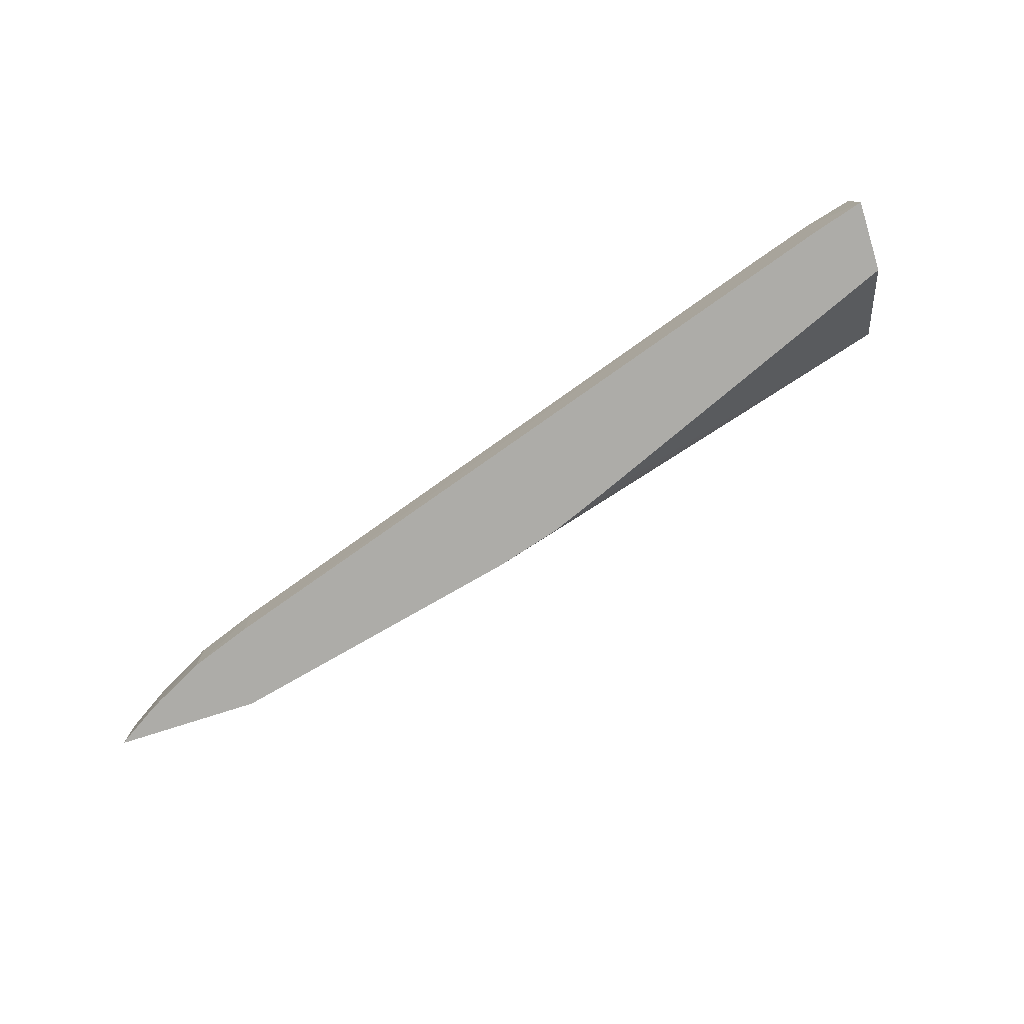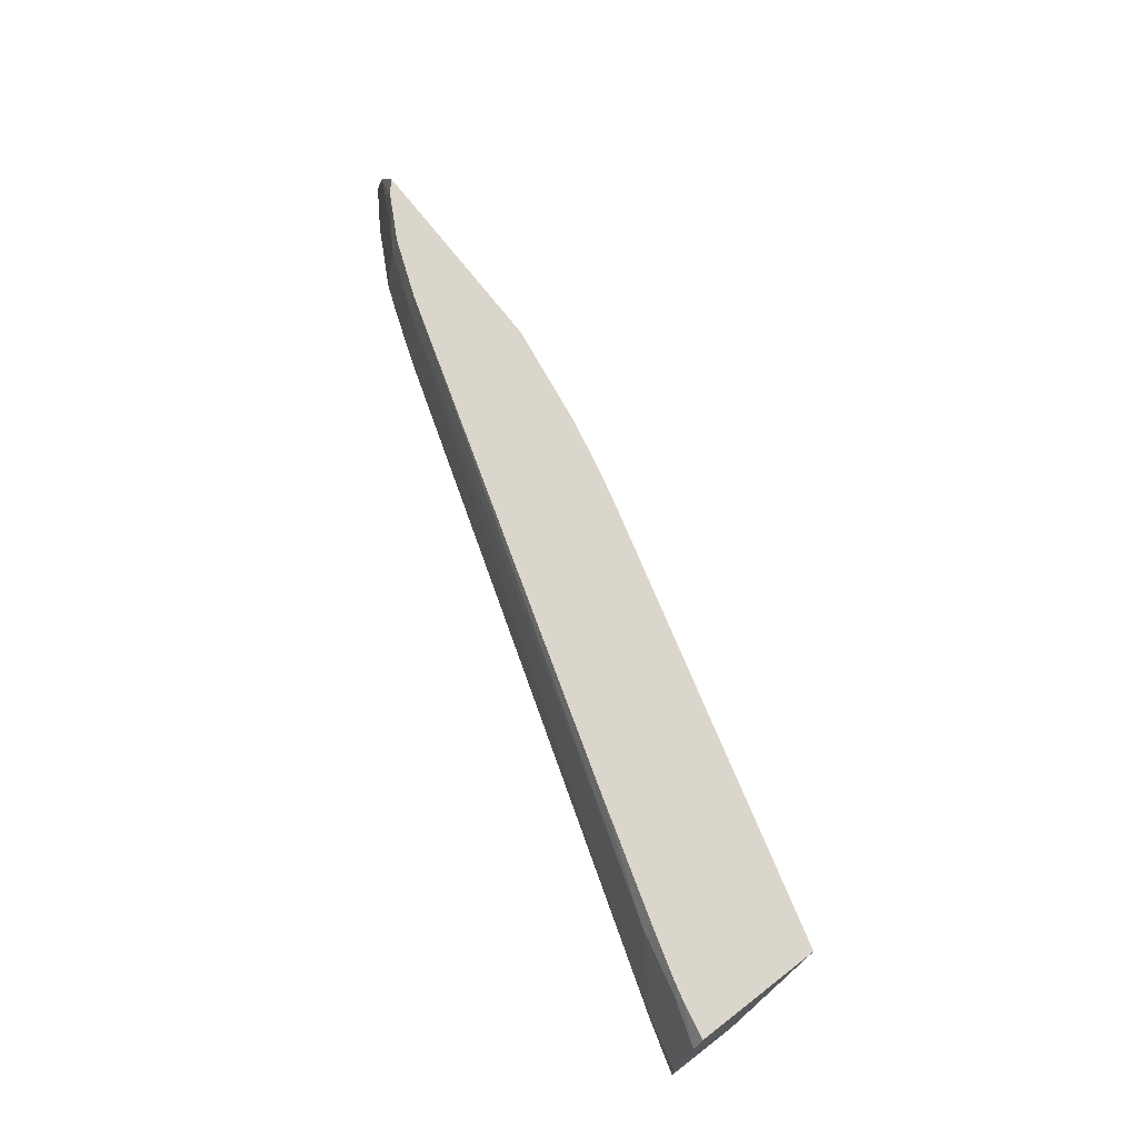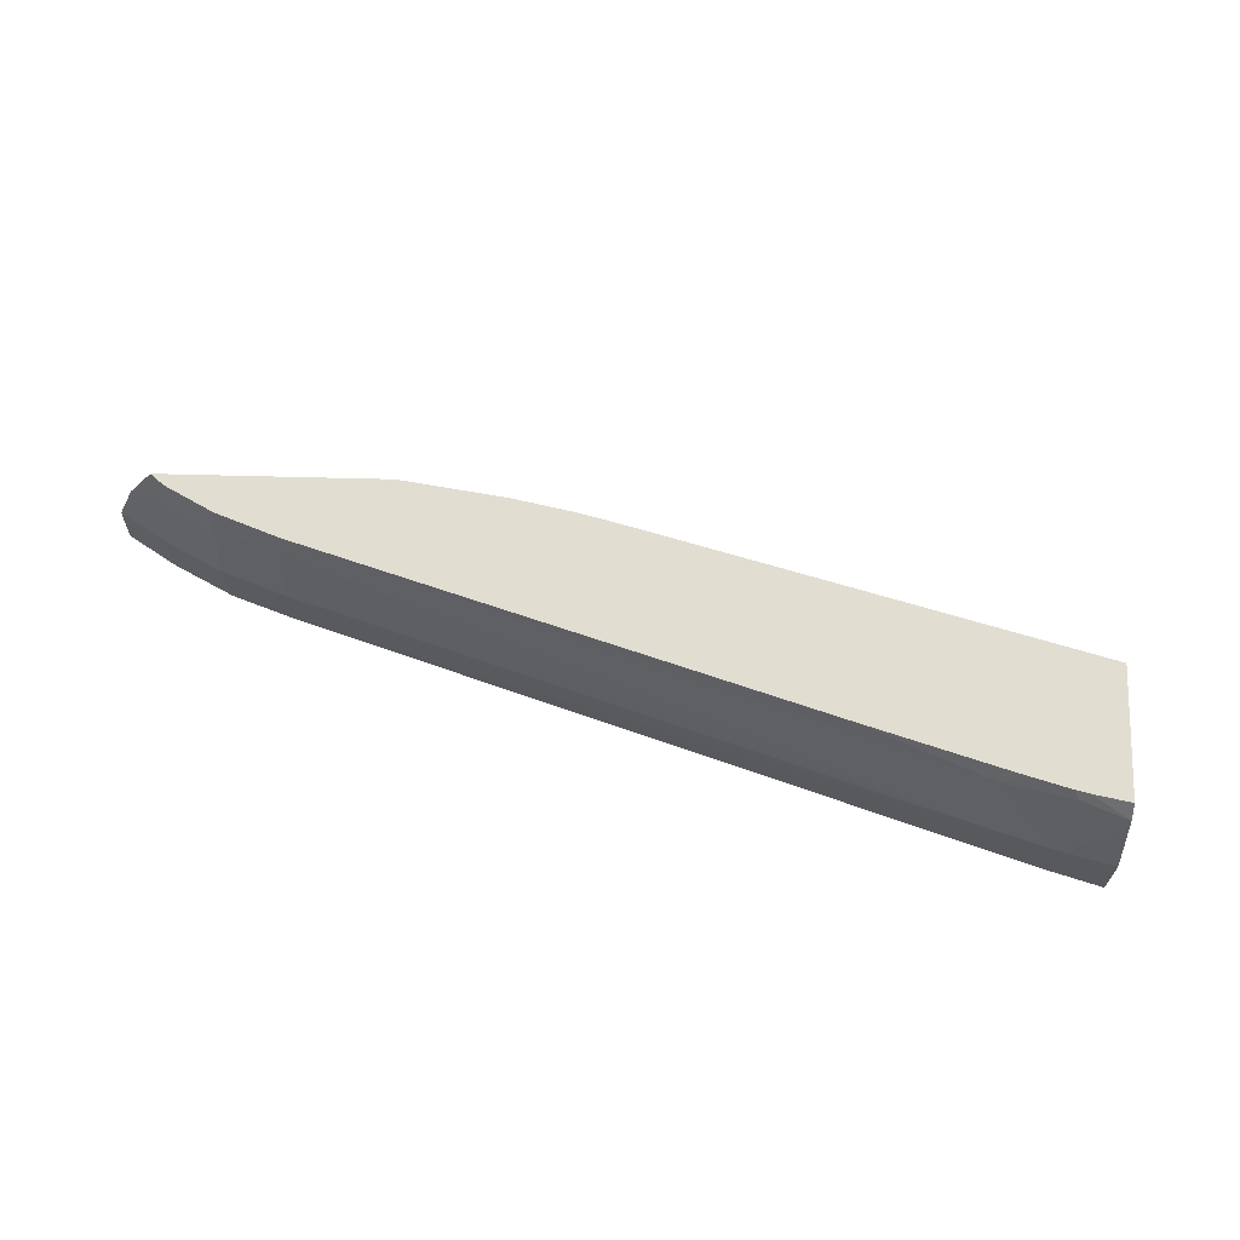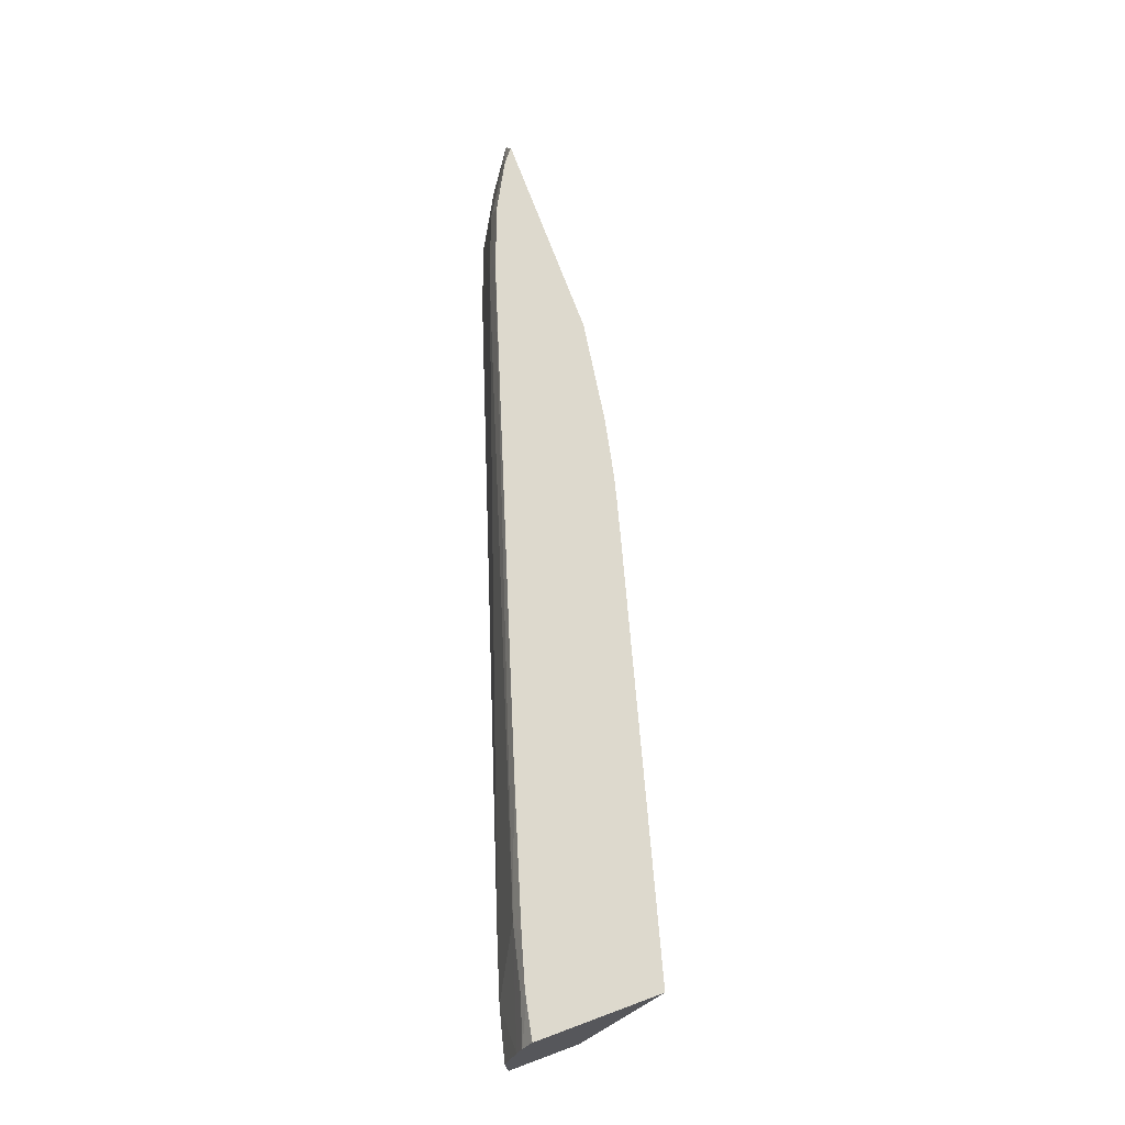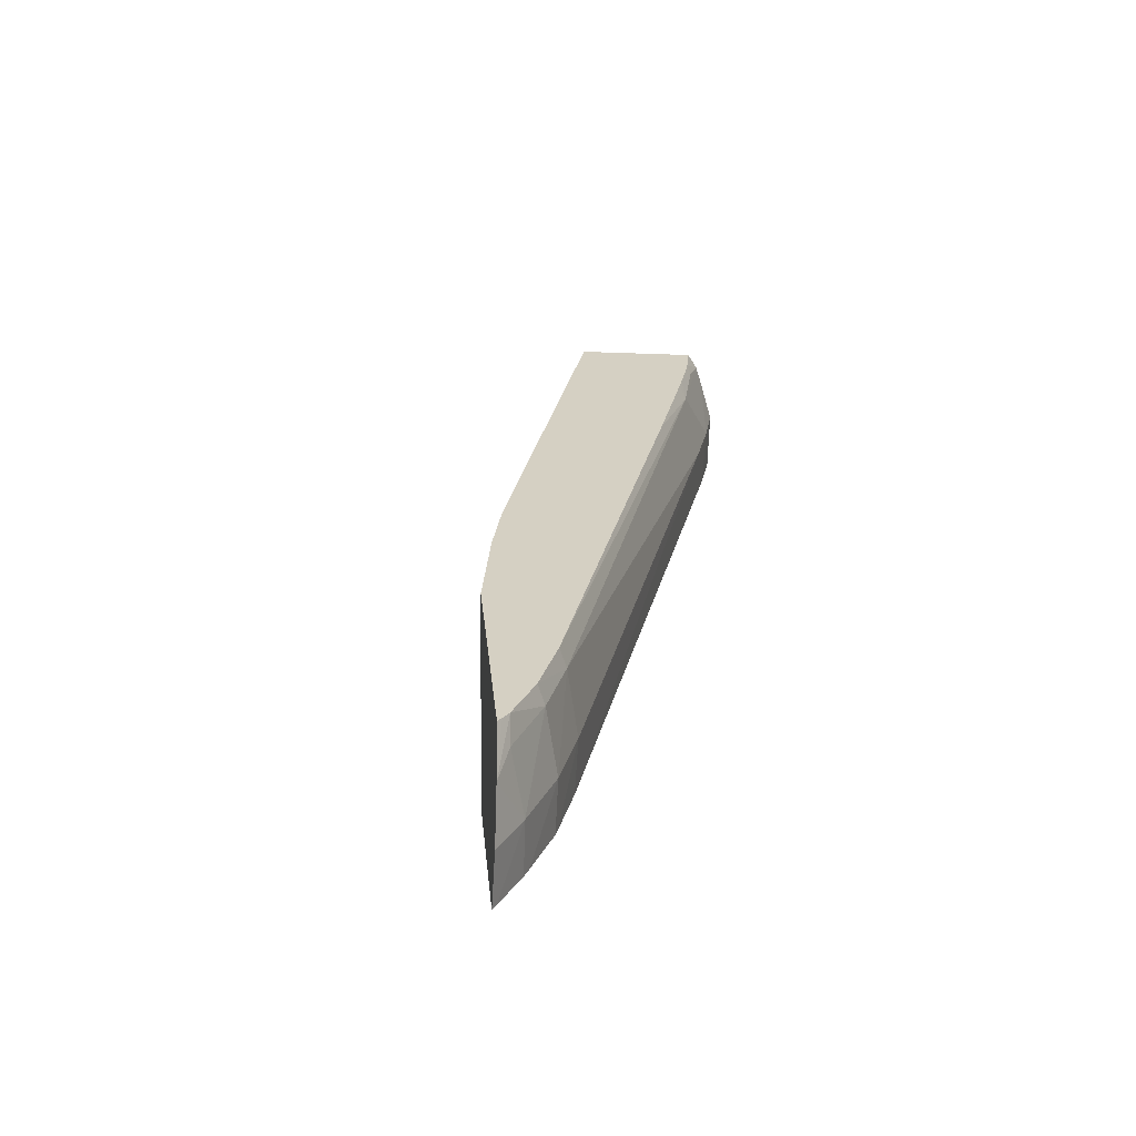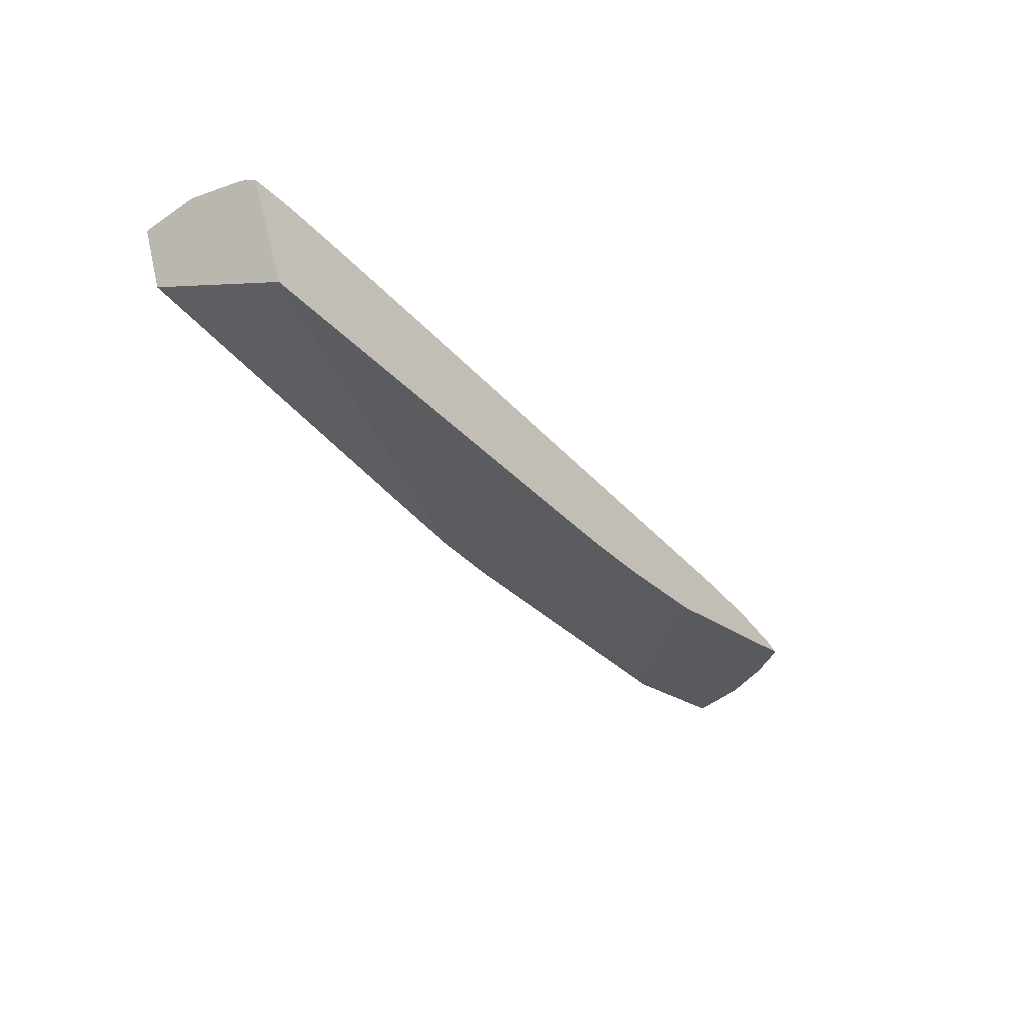
<metadata>
{"format":"obj","ext":"obj","renderer":"f3d","projection":"perspective","resolution":1024,"background":"white","views":[{"elev":-79.9,"azim":35.1,"up":"+Y"},{"elev":70.6,"azim":70.4,"up":"+Y"},{"elev":64.6,"azim":19.7,"up":"+Y"},{"elev":69.9,"azim":87.9,"up":"+Y"},{"elev":25.2,"azim":-77.8,"up":"+Y"},{"elev":-42.7,"azim":128.2,"up":"+Z"}]}
</metadata>
<code>
v -0.08018 0.1672 0.02556
v -0.08006 0.1672 0.0256
v -0.08012 0.1679 0.0256
v -0.07816 0.1672 0.02491
v -0.07944 0.1672 0.02576
v -0.07944 0.1679 0.02578
v -0.07983 0.1686 0.02555
v -0.07642 0.1693 0.0245
v -0.07491 0.1693 0.02426
v -0.07408 0.1693 0.02417
v -0.07404 0.1693 0.02417
v -0.07366 0.1672 0.02448
v -0.07926 0.1672 0.02579
v -0.07847 0.1679 0.02596
v -0.07941 0.1689 0.02562
v -0.07847 0.1689 0.02581
v -0.07923 0.1692 0.02557
v -0.07937 0.1692 0.02551
v -0.07946 0.1692 0.02548
v -0.07367 0.1693 0.02414
v -0.07314 0.1693 0.02412
v -0.06685 0.1692 0.02384
v -0.0727 0.1672 0.02444
v -0.07847 0.1671 0.02592
v -0.07832 0.1671 0.02593
v -0.07751 0.1679 0.026
v -0.07751 0.1689 0.02586
v -0.07847 0.1692 0.02571
v -0.0663 0.1691 0.02556
v -0.06647 0.1671 0.02493
v -0.07174 0.1672 0.02451
v -0.07223 0.1672 0.02447
v -0.07751 0.1671 0.02595
v -0.0679 0.1679 0.02601
v -0.07751 0.1692 0.02576
v -0.06693 0.1679 0.02601
v -0.06789 0.1689 0.02578
v -0.06625 0.1689 0.0257
v -0.06683 0.1691 0.02563
v -0.06615 0.167 0.02593
v -0.06693 0.1671 0.02595
v -0.06982 0.1691 0.0257
v -0.06615 0.1679 0.02596
v -0.06622 0.1686 0.02578
v -0.06693 0.169 0.0257
v -0.06762 0.1691 0.02566
v -0.0679 0.1691 0.02567
v -0.06702 0.1691 0.02564
f 1 2 3
f 1 3 7
f 1 7 19
f 1 19 8
f 1 8 4
f 1 4 12
f 1 12 23
f 1 23 32
f 1 32 31
f 1 31 30
f 1 30 40
f 1 40 41
f 1 41 33
f 1 33 25
f 1 25 24
f 1 24 13
f 1 13 5
f 1 5 2
f 2 5 6
f 2 6 3
f 3 6 7
f 4 8 9
f 4 9 10
f 4 10 11
f 4 11 12
f 5 13 14
f 5 14 6
f 6 15 7
f 6 14 16
f 6 16 15
f 7 15 17
f 7 17 18
f 7 18 19
f 8 19 18
f 8 18 17
f 8 17 28
f 8 28 35
f 8 35 42
f 8 42 47
f 8 47 46
f 8 46 48
f 8 48 39
f 8 39 29
f 8 29 22
f 8 22 21
f 8 21 20
f 8 20 11
f 8 11 10
f 8 10 9
f 11 20 12
f 12 20 21
f 12 21 22
f 12 22 23
f 13 24 14
f 14 24 25
f 14 25 26
f 14 26 27
f 14 27 16
f 15 16 17
f 16 28 17
f 16 27 28
f 22 29 38
f 22 38 44
f 22 44 43
f 22 43 40
f 22 40 30
f 22 30 31
f 22 31 32
f 22 32 23
f 25 33 26
f 26 33 34
f 26 34 27
f 27 35 28
f 27 34 36
f 27 36 37
f 27 37 35
f 29 39 38
f 33 41 34
f 34 41 36
f 35 37 42
f 36 41 40
f 36 40 43
f 36 43 44
f 36 44 37
f 37 44 38
f 37 38 45
f 37 45 46
f 37 46 47
f 37 47 42
f 38 39 45
f 39 48 45
f 45 48 46

</code>
